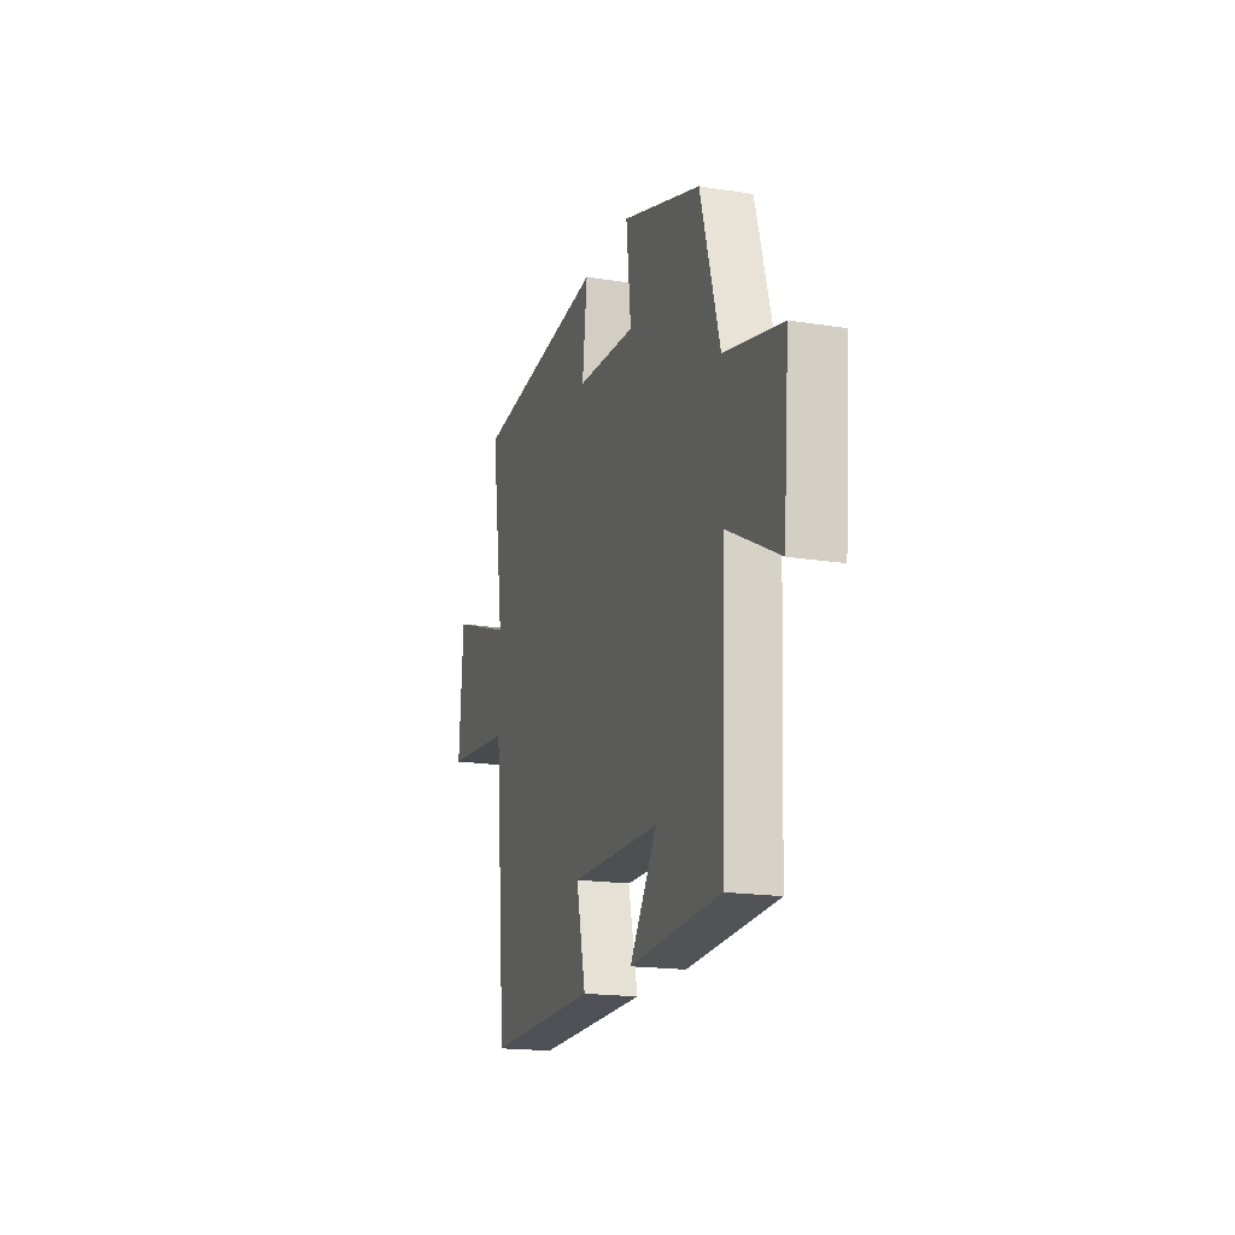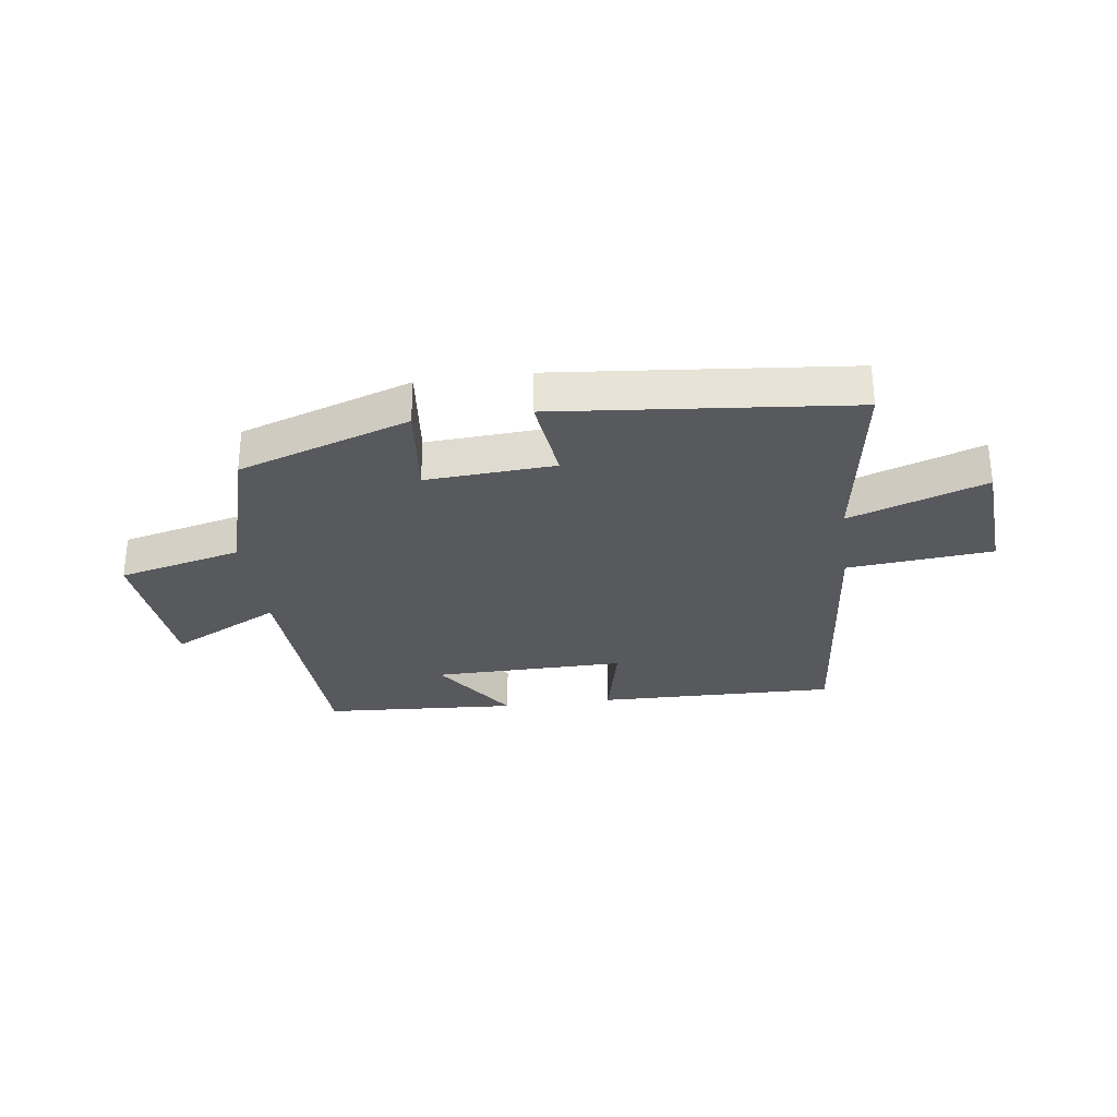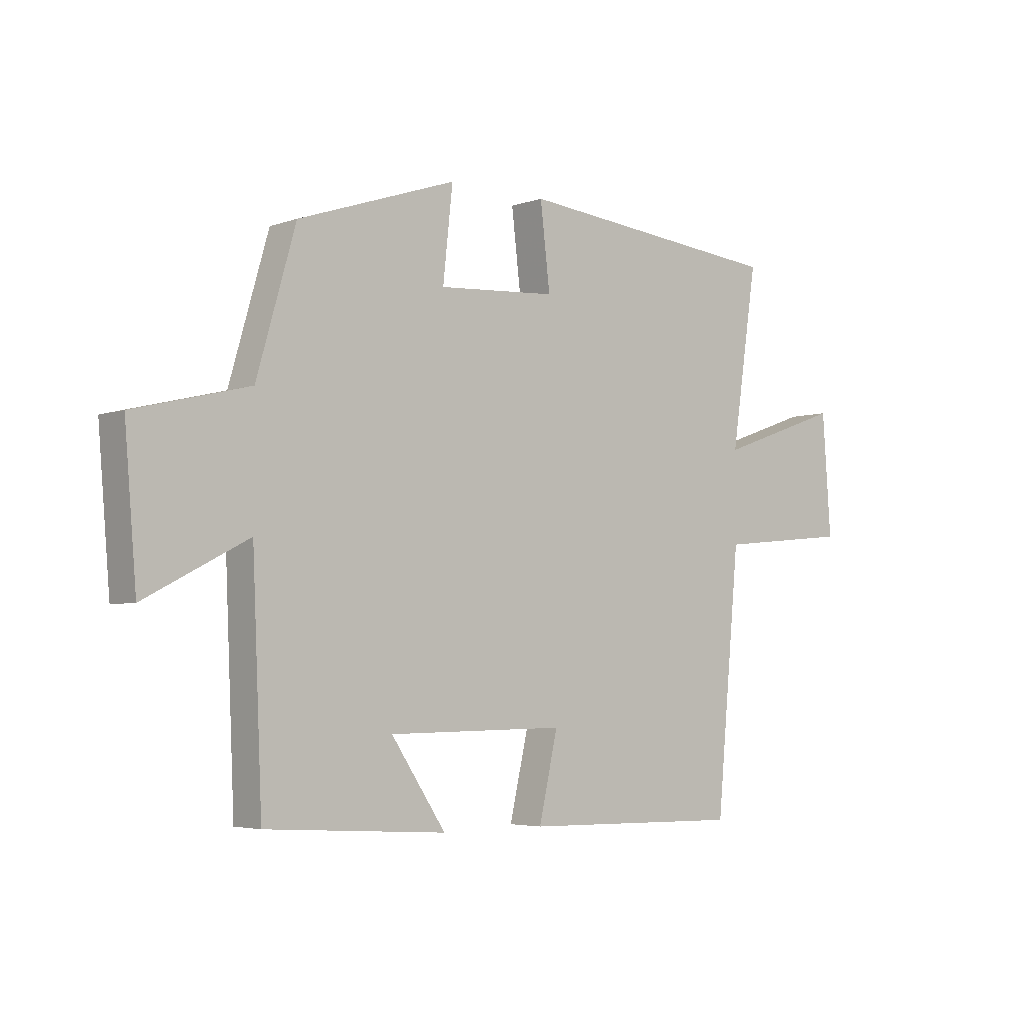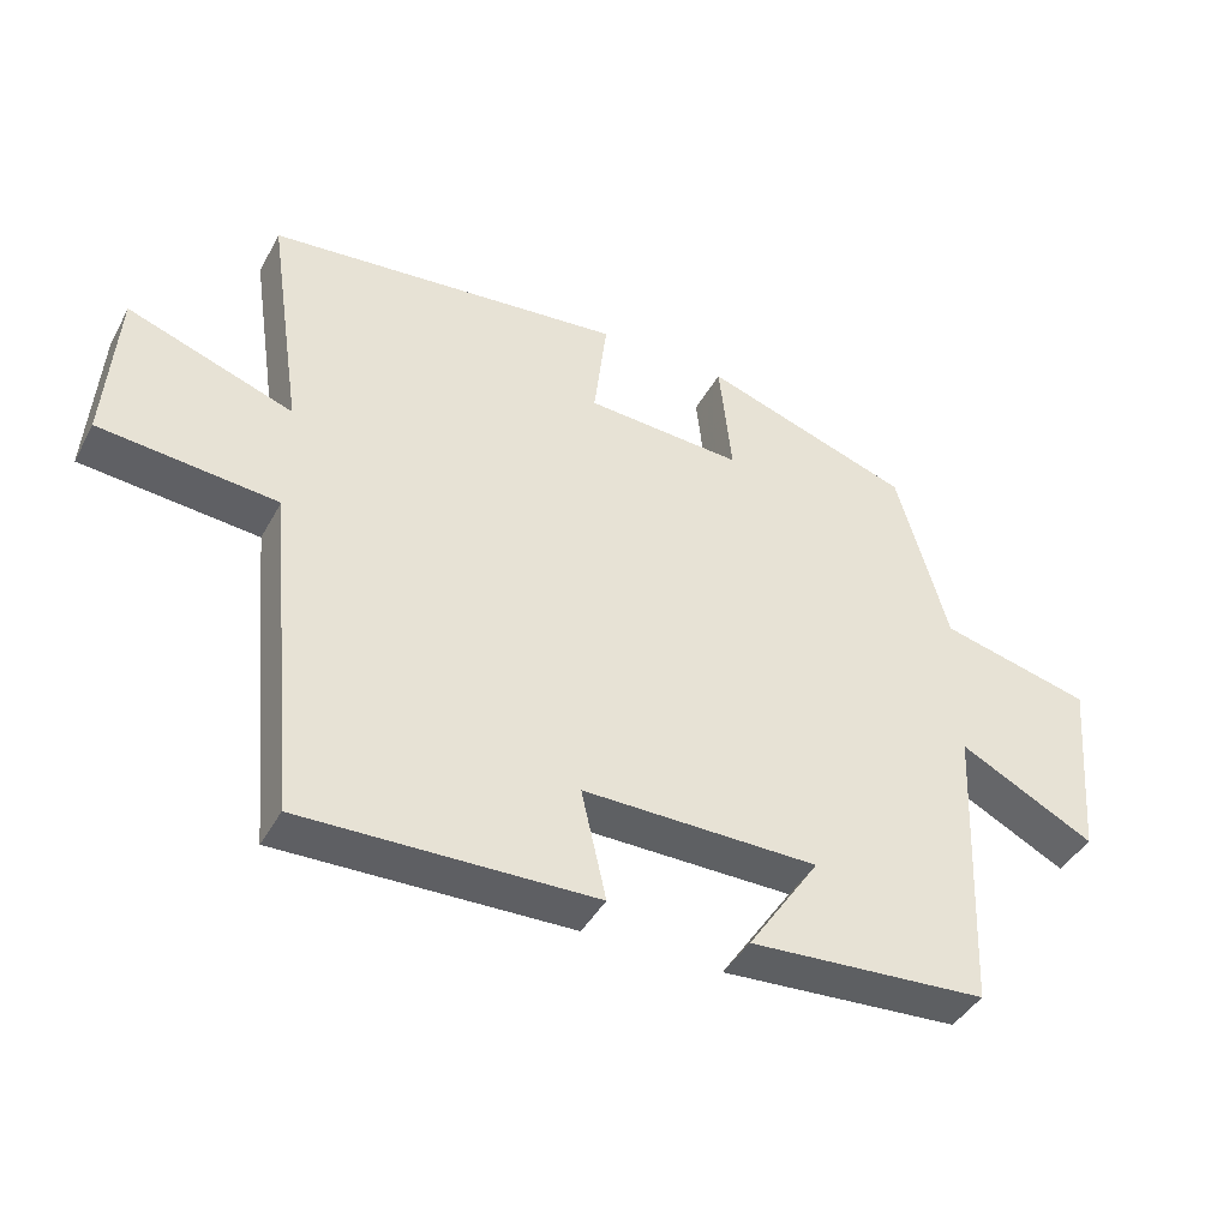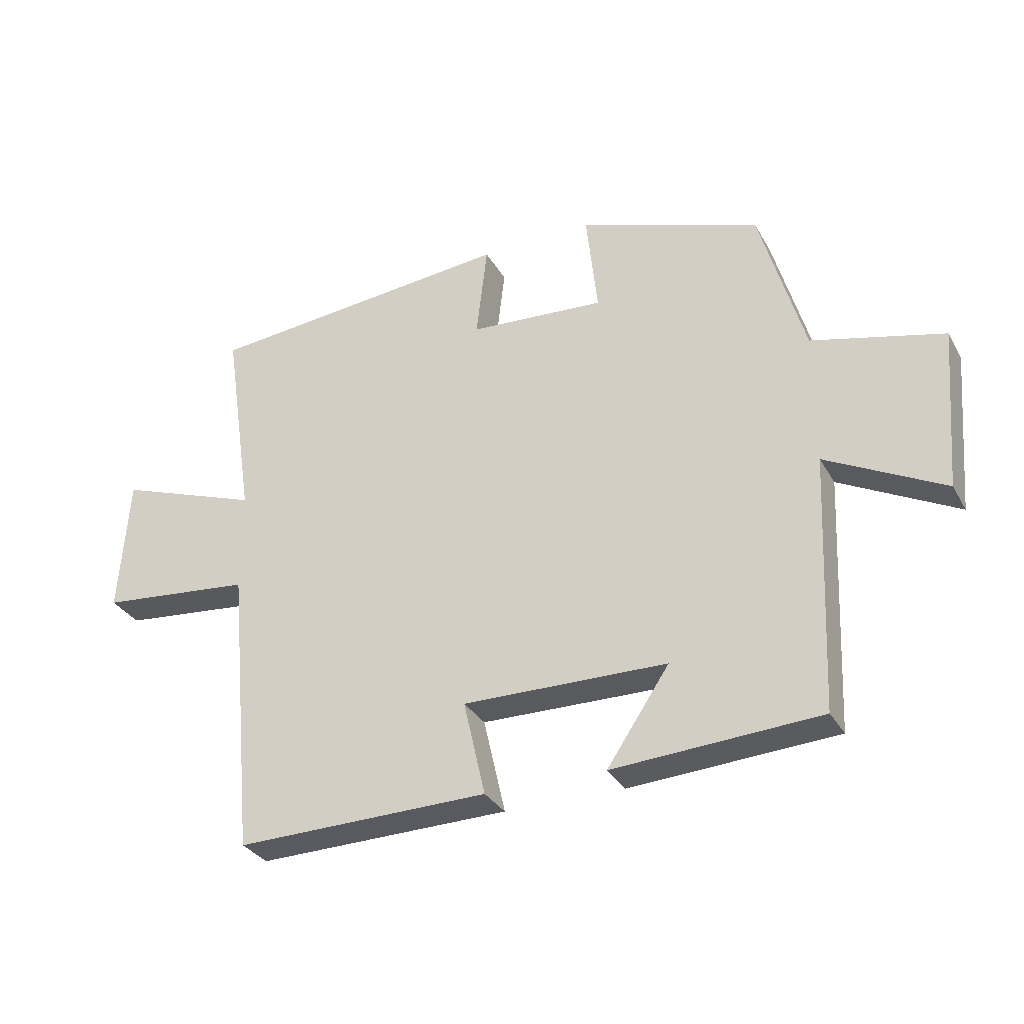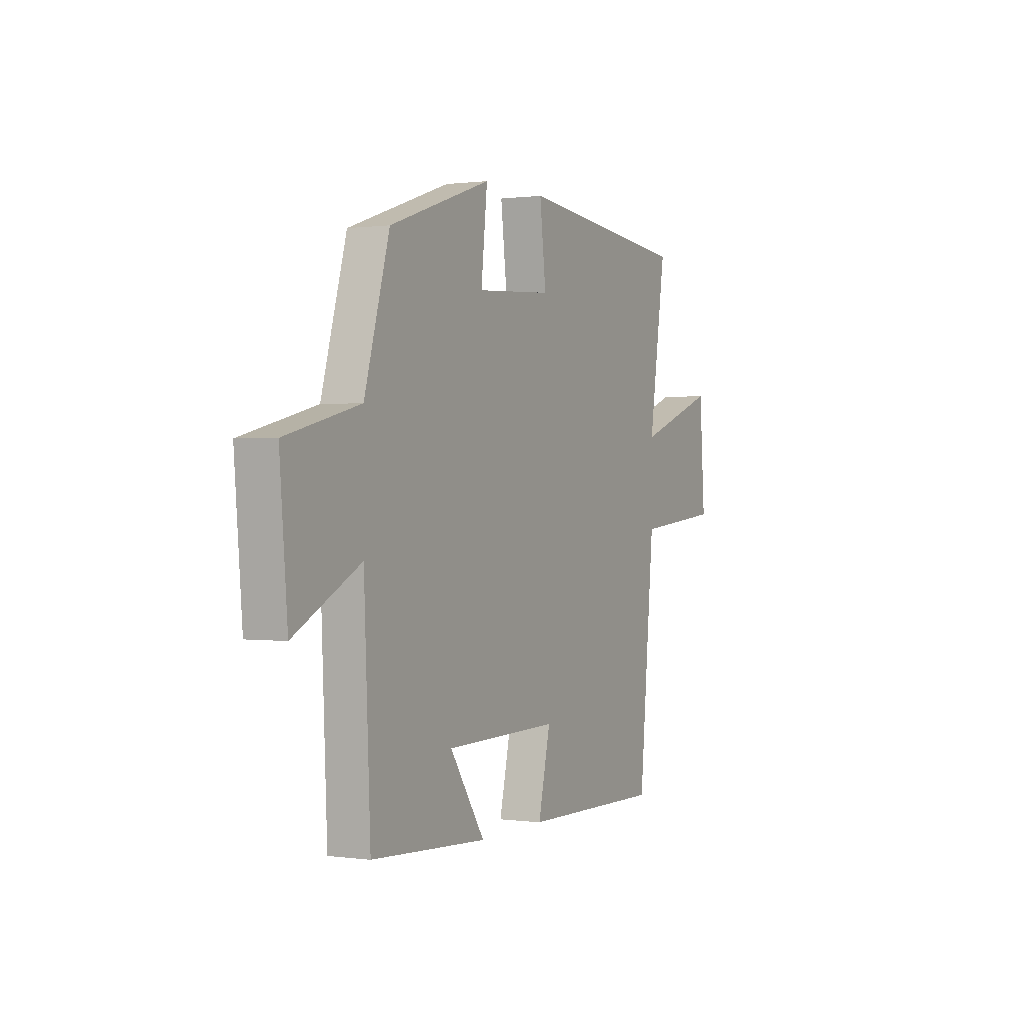
<metadata>
{"format":"obj","ext":"obj","renderer":"f3d","projection":"perspective","resolution":1024,"background":"white","views":[{"elev":-18.3,"azim":-107.2,"up":"+Z"},{"elev":-29.4,"azim":7.7,"up":"+Y"},{"elev":-4.2,"azim":-41.1,"up":"+Z"},{"elev":-42.0,"azim":153.4,"up":"+Z"},{"elev":-31.5,"azim":-155.0,"up":"+Z"},{"elev":0.6,"azim":-63.1,"up":"+Z"}]}
</metadata>
<code>
v 0.456 0.07 -0.508
v 0.046 0.07 -0.5
v 0.081 0.07 -0.346
v -0.249 0.07 -0.35
v -0.148 0.07 -0.5
v -0.482 0.07 -0.479
v -0.5 0.07 -0.066
v -0.69 0.07 -0.164
v -0.712 0.07 0.098
v -0.5 0.07 0.15
v -0.428 0.07 0.401
v -0.135 0.07 0.5
v -0.153 0.07 0.333
v 0.067 0.07 0.347
v 0.049 0.07 0.5
v 0.549 0.07 0.451
v 0.5 0.07 0.125
v 0.732 0.07 0.207
v 0.748 0.07 -0.015
v 0.5 0.07 -0.039
v 0.456 0 -0.508
v 0.046 0 -0.5
v 0.081 0 -0.346
v -0.249 0 -0.35
v -0.148 0 -0.5
v -0.482 0 -0.479
v -0.5 0 -0.066
v -0.69 0 -0.164
v -0.712 0 0.098
v -0.5 0 0.15
v -0.428 0 0.401
v -0.135 0 0.5
v -0.153 0 0.333
v 0.067 0 0.347
v 0.049 0 0.5
v 0.549 0 0.451
v 0.5 0 0.125
v 0.732 0 0.207
v 0.748 0 -0.015
v 0.5 0 -0.039
f 17 18 19 20
f 1 2 3
f 20 1 3
f 17 20 3
f 14 15 16 17
f 17 3 4
f 14 17 4
f 13 14 4
f 12 13 4
f 11 12 4
f 10 11 4
f 7 8 9 10
f 7 10 4
f 4 5 6 7
f 40 39 38 37
f 23 22 21
f 23 21 40
f 23 40 37
f 37 36 35 34
f 24 23 37
f 24 37 34
f 24 34 33
f 24 33 32
f 24 32 31
f 24 31 30
f 30 29 28 27
f 24 30 27
f 27 26 25 24
f 1 21 22 2
f 2 22 23 3
f 3 23 24 4
f 4 24 25 5
f 5 25 26 6
f 6 26 27 7
f 7 27 28 8
f 8 28 29 9
f 9 29 30 10
f 10 30 31 11
f 11 31 32 12
f 12 32 33 13
f 13 33 34 14
f 14 34 35 15
f 15 35 36 16
f 16 36 37 17
f 17 37 38 18
f 18 38 39 19
f 19 39 40 20
f 20 40 21 1

</code>
